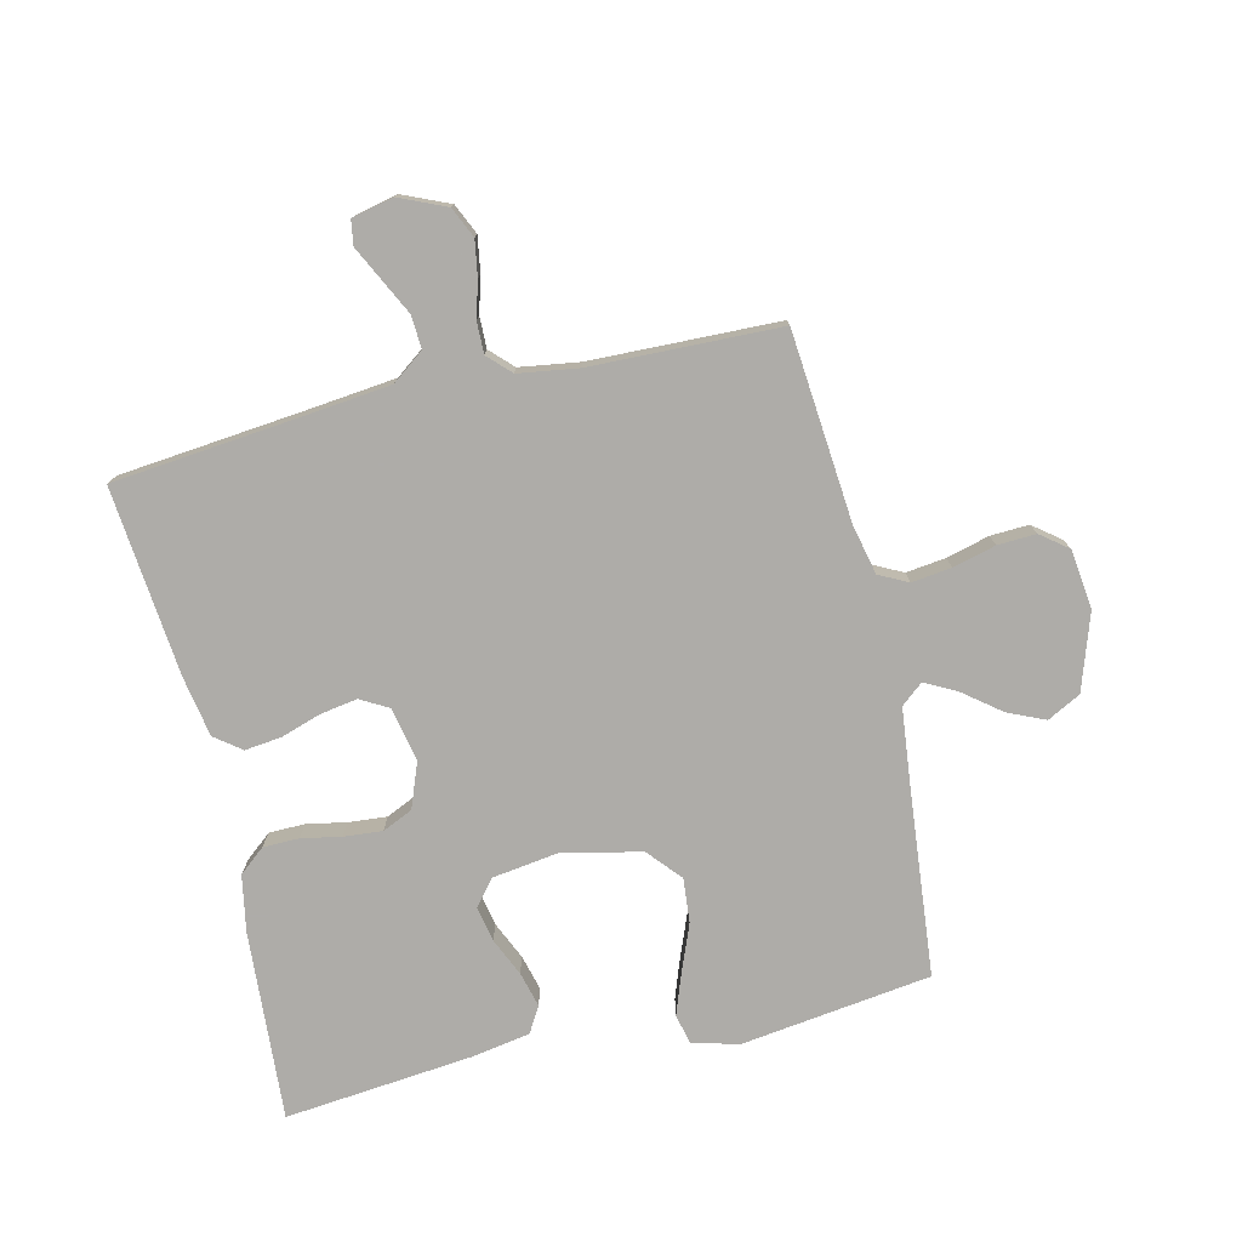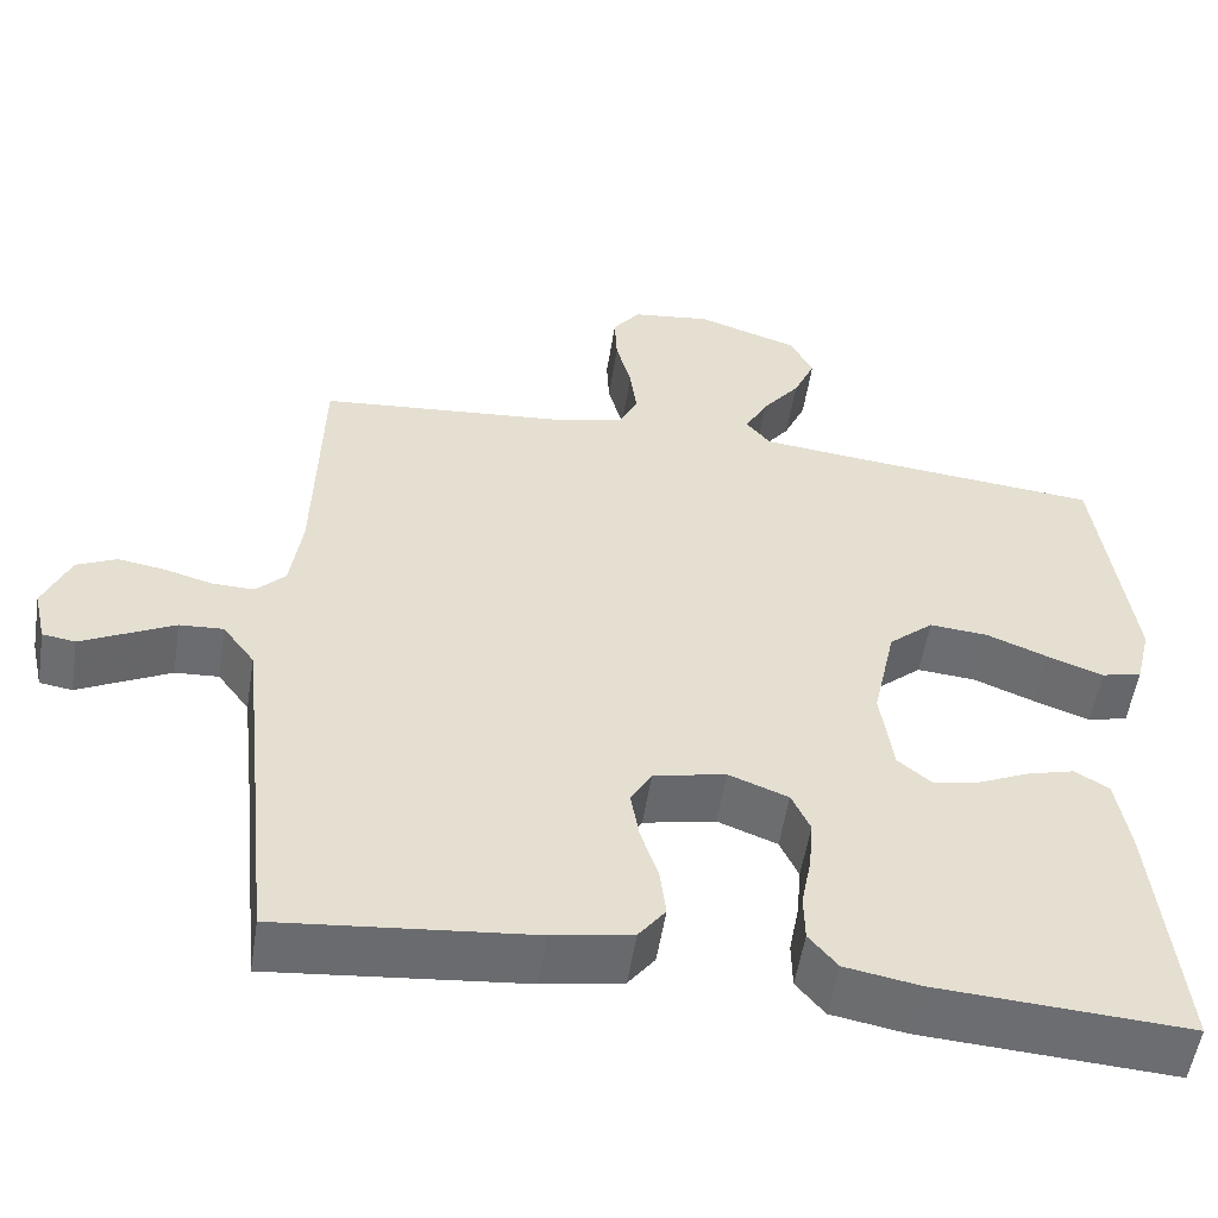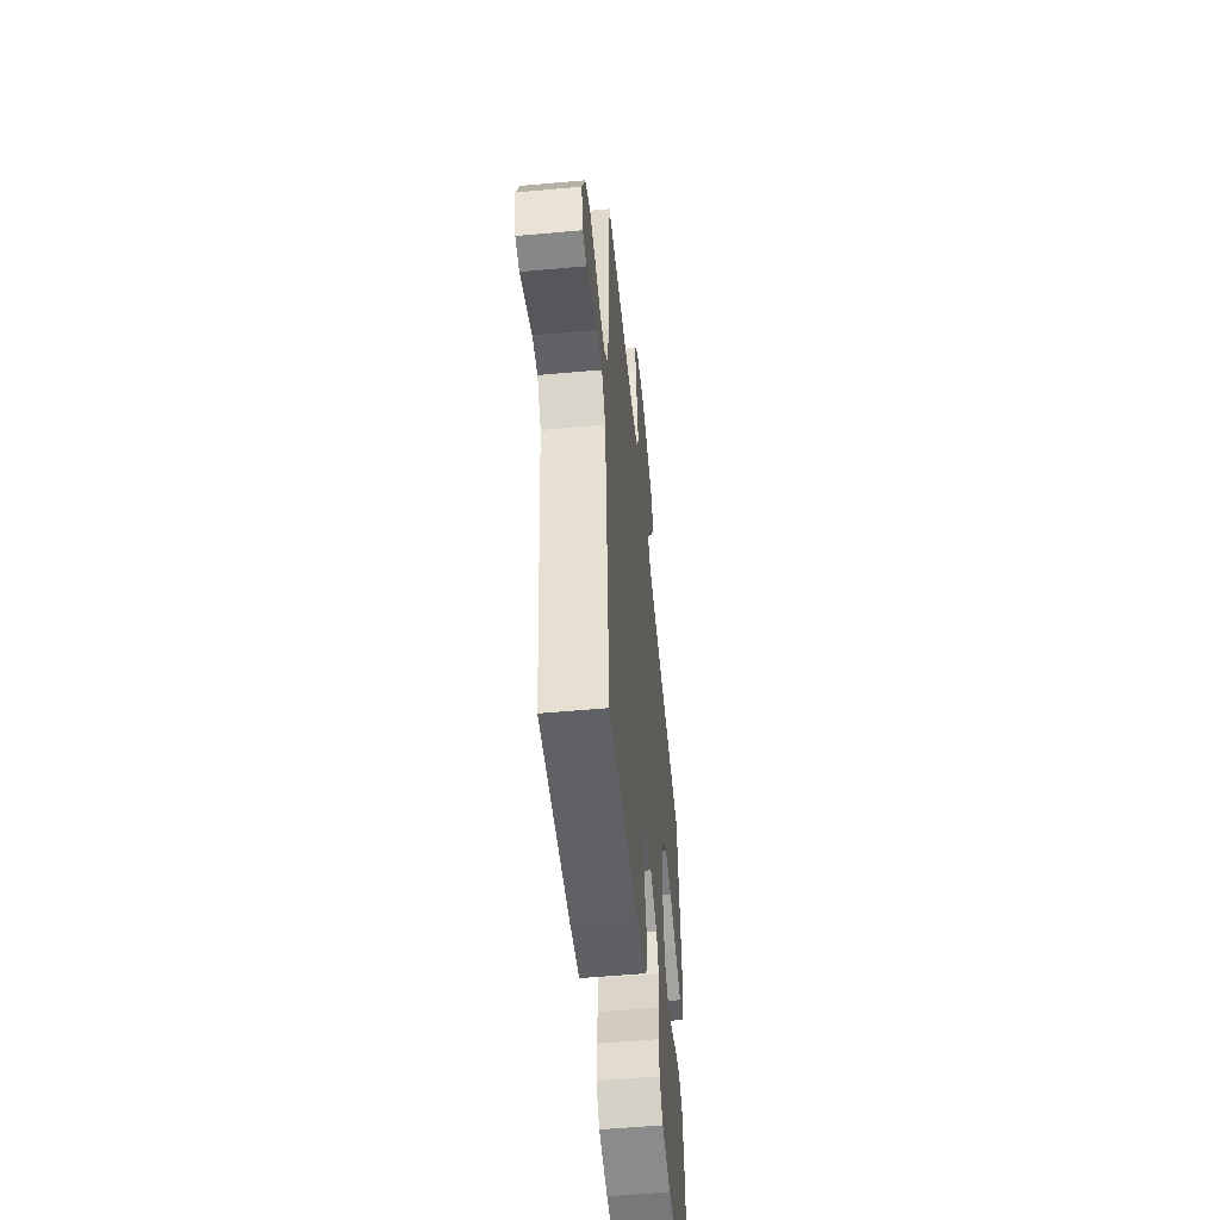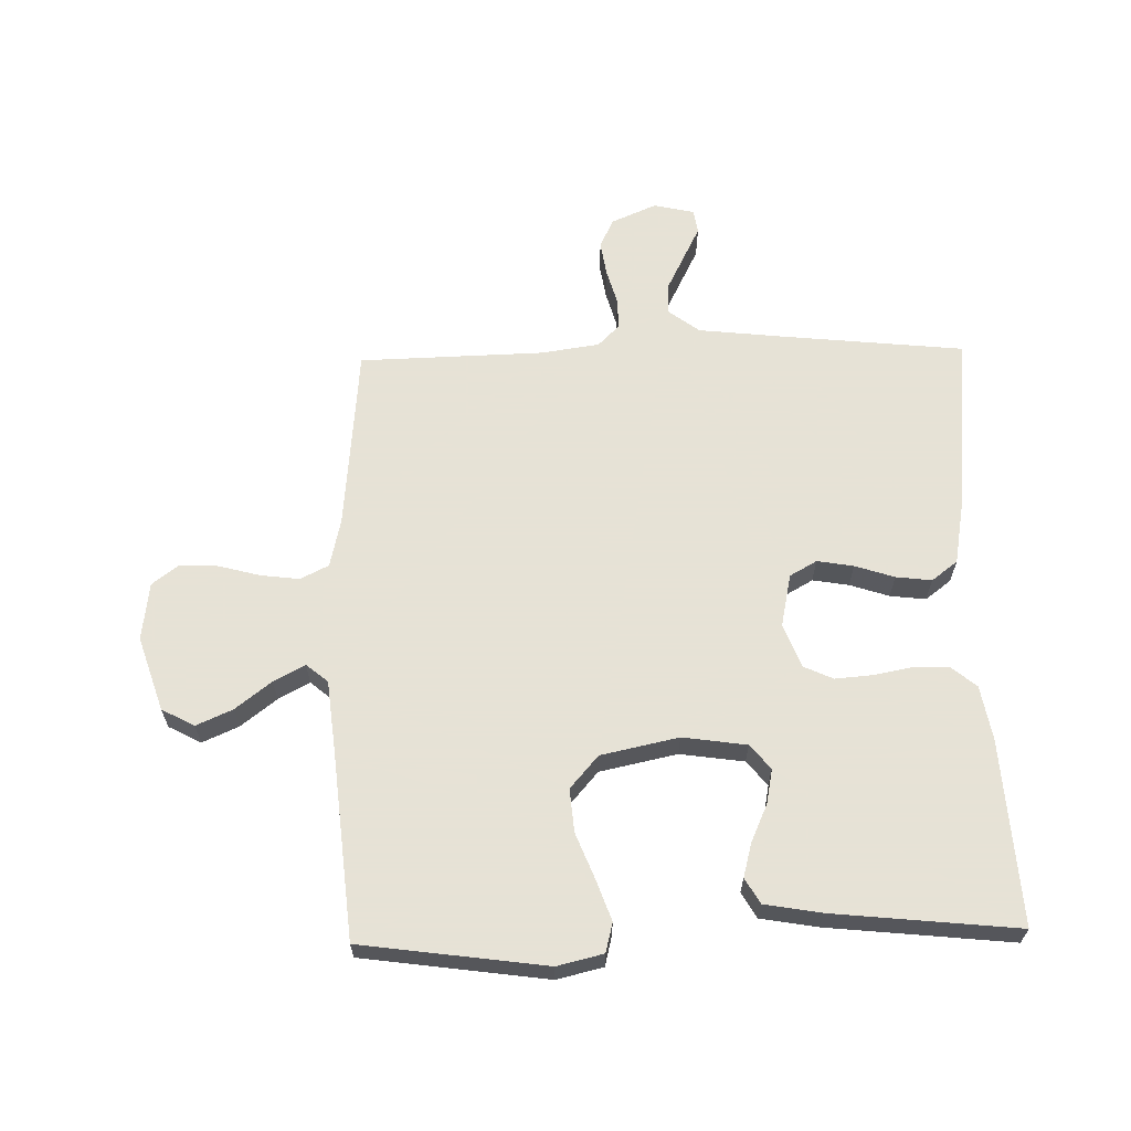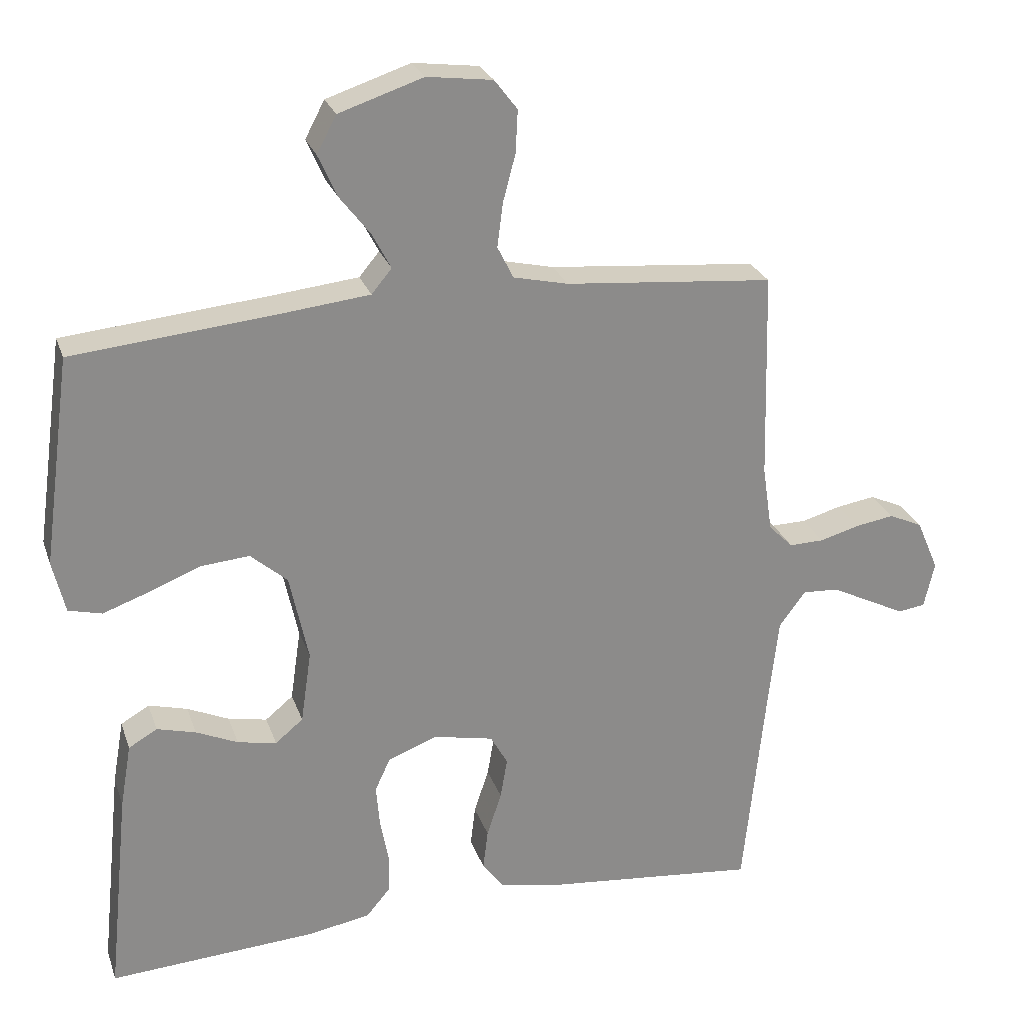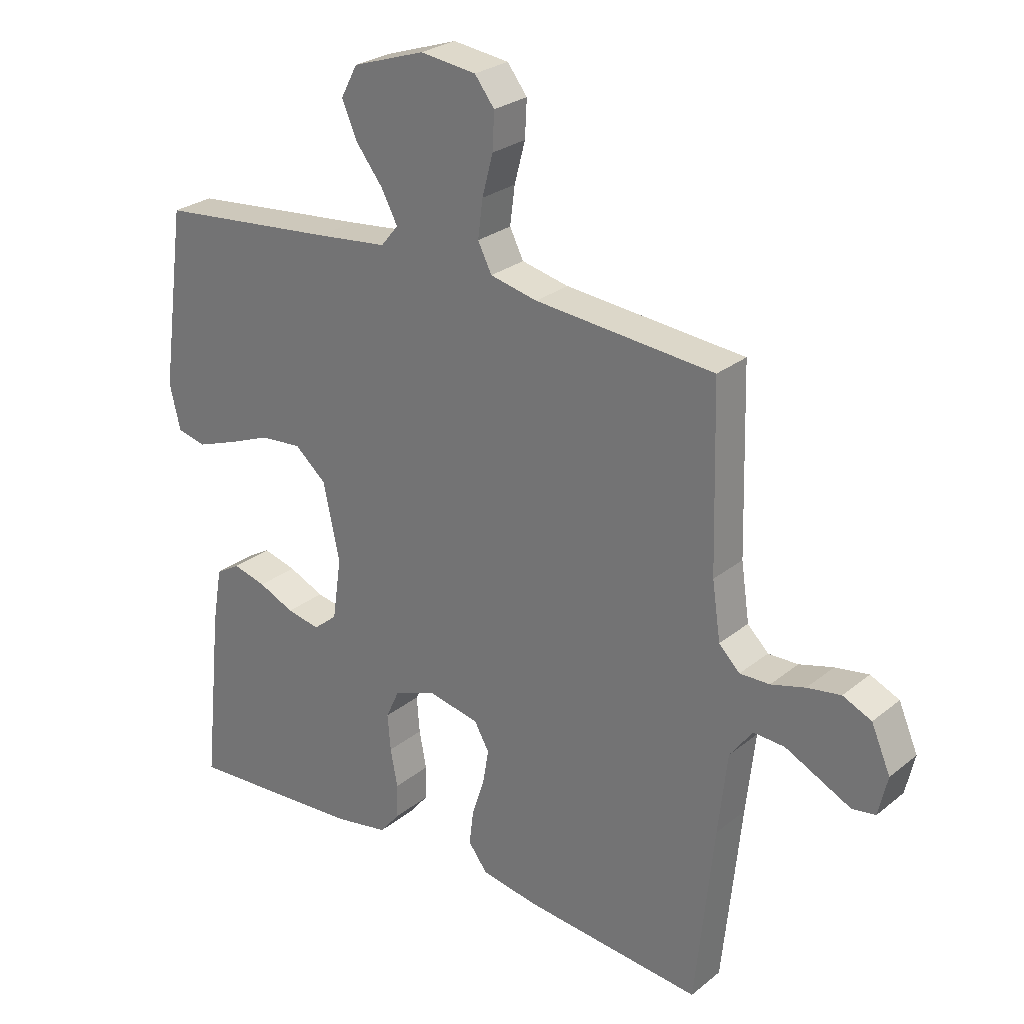
<metadata>
{"format":"obj","ext":"obj","renderer":"f3d","projection":"perspective","resolution":1024,"background":"white","views":[{"elev":-77.0,"azim":-76.9,"up":"+Y"},{"elev":-53.9,"azim":-8.9,"up":"+Z"},{"elev":-53.8,"azim":-84.5,"up":"+Z"},{"elev":63.8,"azim":88.7,"up":"+Y"},{"elev":25.8,"azim":163.2,"up":"+Z"},{"elev":26.5,"azim":-141.1,"up":"+Z"}]}
</metadata>
<code>
v 0.5 0.07 -0.5
v 0.2 0.07 -0.481
v 0.111 0.07 -0.465
v 0.077 0.07 -0.424
v 0.076 0.07 -0.367
v 0.088 0.07 -0.304
v 0.093 0.07 -0.243
v 0.071 0.07 -0.195
v 0 0.07 -0.168
v -0.086 0.07 -0.186
v -0.111 0.07 -0.23
v -0.101 0.07 -0.289
v -0.08 0.07 -0.353
v -0.073 0.07 -0.411
v -0.105 0.07 -0.453
v -0.2 0.07 -0.47
v -0.5 0.07 -0.5
v -0.531 0.07 -0.2
v -0.546 0.07 -0.065
v -0.584 0.07 -0.014
v -0.636 0.07 -0.017
v -0.694 0.07 -0.046
v -0.746 0.07 -0.072
v -0.785 0.07 -0.066
v -0.8 0.07 0
v -0.768 0.07 0.074
v -0.72 0.07 0.096
v -0.664 0.07 0.087
v -0.607 0.07 0.071
v -0.557 0.07 0.07
v -0.522 0.07 0.105
v -0.508 0.07 0.2
v -0.5 0.07 0.5
v -0.2 0.07 0.527
v -0.121 0.07 0.545
v -0.098 0.07 0.591
v -0.106 0.07 0.654
v -0.124 0.07 0.722
v -0.127 0.07 0.783
v -0.094 0.07 0.826
v 0 0.07 0.838
v 0.121 0.07 0.798
v 0.149 0.07 0.745
v 0.123 0.07 0.686
v 0.078 0.07 0.628
v 0.051 0.07 0.577
v 0.08 0.07 0.542
v 0.2 0.07 0.529
v 0.5 0.07 0.5
v 0.541 0.07 0.2
v 0.523 0.07 0.125
v 0.475 0.07 0.113
v 0.408 0.07 0.137
v 0.335 0.07 0.166
v 0.265 0.07 0.172
v 0.212 0.07 0.126
v 0.185 0.07 0
v 0.2 0.07 -0.104
v 0.24 0.07 -0.137
v 0.296 0.07 -0.126
v 0.356 0.07 -0.099
v 0.412 0.07 -0.084
v 0.453 0.07 -0.108
v 0.469 0.07 -0.2
v 0.5 0 -0.5
v 0.2 0 -0.481
v 0.111 0 -0.465
v 0.077 0 -0.424
v 0.076 0 -0.367
v 0.088 0 -0.304
v 0.093 0 -0.243
v 0.071 0 -0.195
v 0 0 -0.168
v -0.086 0 -0.186
v -0.111 0 -0.23
v -0.101 0 -0.289
v -0.08 0 -0.353
v -0.073 0 -0.411
v -0.105 0 -0.453
v -0.2 0 -0.47
v -0.5 0 -0.5
v -0.531 0 -0.2
v -0.546 0 -0.065
v -0.584 0 -0.014
v -0.636 0 -0.017
v -0.694 0 -0.046
v -0.746 0 -0.072
v -0.785 0 -0.066
v -0.8 0 0
v -0.768 0 0.074
v -0.72 0 0.096
v -0.664 0 0.087
v -0.607 0 0.071
v -0.557 0 0.07
v -0.522 0 0.105
v -0.508 0 0.2
v -0.5 0 0.5
v -0.2 0 0.527
v -0.121 0 0.545
v -0.098 0 0.591
v -0.106 0 0.654
v -0.124 0 0.722
v -0.127 0 0.783
v -0.094 0 0.826
v 0 0 0.838
v 0.121 0 0.798
v 0.149 0 0.745
v 0.123 0 0.686
v 0.078 0 0.628
v 0.051 0 0.577
v 0.08 0 0.542
v 0.2 0 0.529
v 0.5 0 0.5
v 0.541 0 0.2
v 0.523 0 0.125
v 0.475 0 0.113
v 0.408 0 0.137
v 0.335 0 0.166
v 0.265 0 0.172
v 0.212 0 0.126
v 0.185 0 0
v 0.2 0 -0.104
v 0.24 0 -0.137
v 0.296 0 -0.126
v 0.356 0 -0.099
v 0.412 0 -0.084
v 0.453 0 -0.108
v 0.469 0 -0.2
f 60 61 62 63
f 59 60 63 64
f 51 52 53 54
f 49 50 51 54
f 48 49 54 55
f 47 48 55 56
f 42 43 44 45
f 42 45 46
f 41 42 46
f 40 41 46
f 37 38 39 40
f 36 37 40 46
f 35 36 46 47
f 32 33 34
f 31 32 34 35
f 26 27 28 29
f 26 29 30
f 25 26 30
f 22 23 24 25
f 21 22 25 30
f 20 21 30 31
f 15 16 17 18
f 15 18 19
f 12 13 14 15
f 11 12 15 19
f 10 11 19 20
f 3 4 5 6
f 3 6 7
f 2 3 7
f 59 64 1 2
f 58 59 2 7
f 57 58 7 8
f 56 57 8 9
f 31 35 47 56
f 20 31 56
f 9 10 20 56
f 127 126 125 124
f 128 127 124 123
f 118 117 116 115
f 118 115 114 113
f 119 118 113 112
f 120 119 112 111
f 109 108 107 106
f 110 109 106
f 110 106 105
f 110 105 104
f 104 103 102 101
f 110 104 101 100
f 111 110 100 99
f 98 97 96
f 99 98 96 95
f 93 92 91 90
f 94 93 90
f 94 90 89
f 89 88 87 86
f 94 89 86 85
f 95 94 85 84
f 82 81 80 79
f 83 82 79
f 79 78 77 76
f 83 79 76 75
f 84 83 75 74
f 70 69 68 67
f 71 70 67
f 71 67 66
f 66 65 128 123
f 71 66 123 122
f 72 71 122 121
f 73 72 121 120
f 120 111 99 95
f 120 95 84
f 120 84 74 73
f 1 65 66 2
f 2 66 67 3
f 3 67 68 4
f 4 68 69 5
f 5 69 70 6
f 6 70 71 7
f 7 71 72 8
f 8 72 73 9
f 9 73 74 10
f 10 74 75 11
f 11 75 76 12
f 12 76 77 13
f 13 77 78 14
f 14 78 79 15
f 15 79 80 16
f 16 80 81 17
f 17 81 82 18
f 18 82 83 19
f 19 83 84 20
f 20 84 85 21
f 21 85 86 22
f 22 86 87 23
f 23 87 88 24
f 24 88 89 25
f 25 89 90 26
f 26 90 91 27
f 27 91 92 28
f 28 92 93 29
f 29 93 94 30
f 30 94 95 31
f 31 95 96 32
f 32 96 97 33
f 33 97 98 34
f 34 98 99 35
f 35 99 100 36
f 36 100 101 37
f 37 101 102 38
f 38 102 103 39
f 39 103 104 40
f 40 104 105 41
f 41 105 106 42
f 42 106 107 43
f 43 107 108 44
f 44 108 109 45
f 45 109 110 46
f 46 110 111 47
f 47 111 112 48
f 48 112 113 49
f 49 113 114 50
f 50 114 115 51
f 51 115 116 52
f 52 116 117 53
f 53 117 118 54
f 54 118 119 55
f 55 119 120 56
f 56 120 121 57
f 57 121 122 58
f 58 122 123 59
f 59 123 124 60
f 60 124 125 61
f 61 125 126 62
f 62 126 127 63
f 63 127 128 64
f 64 128 65 1

</code>
